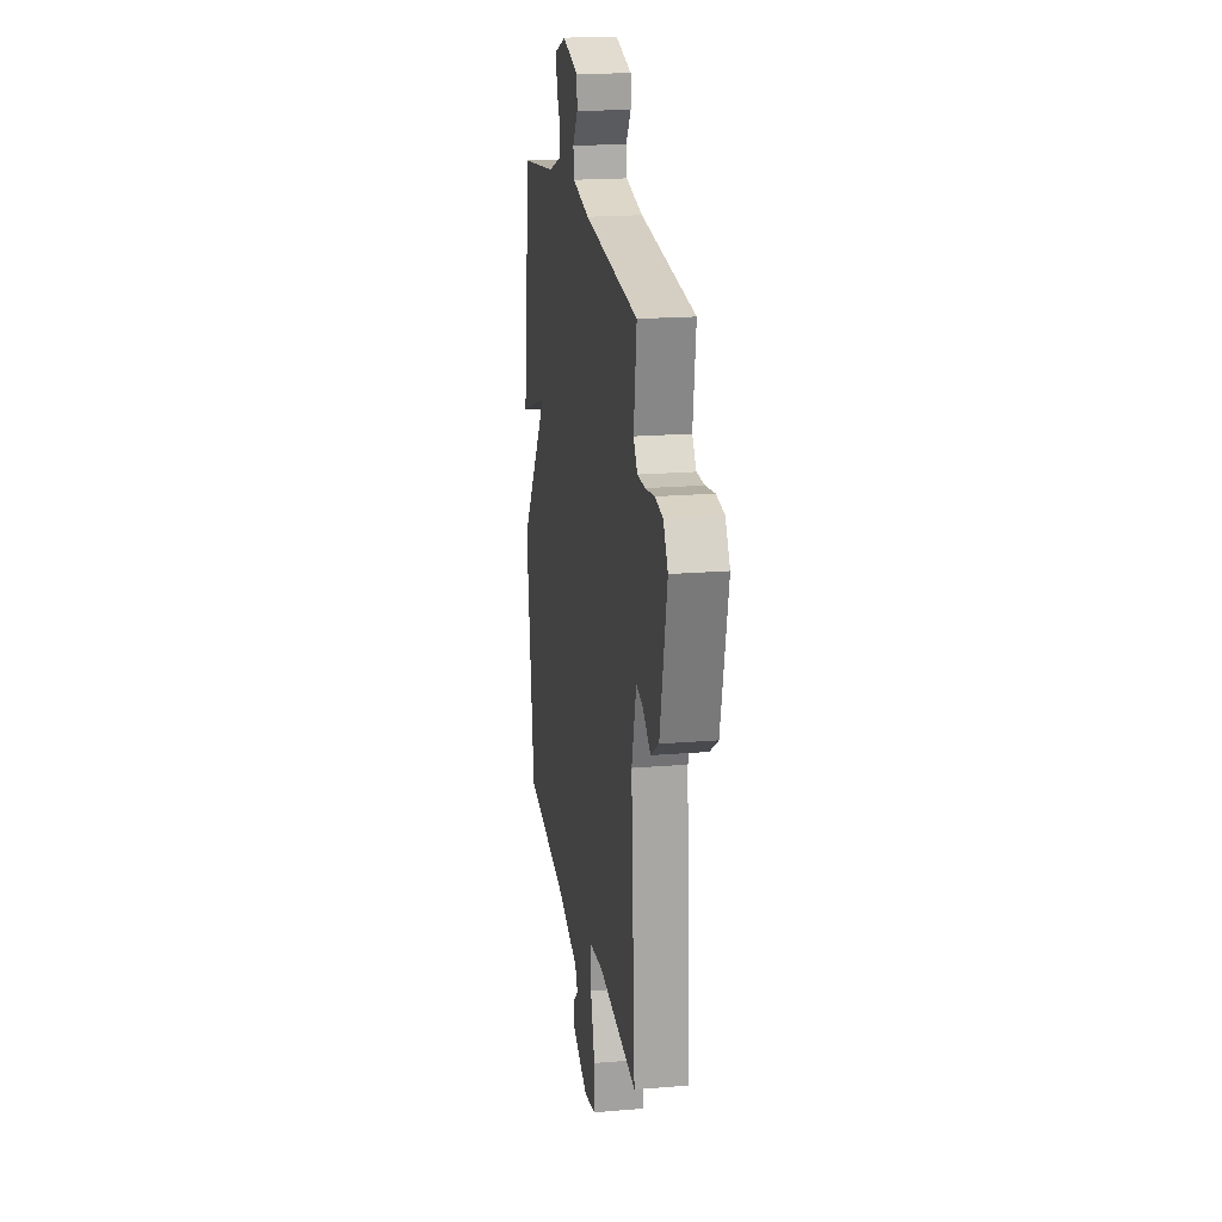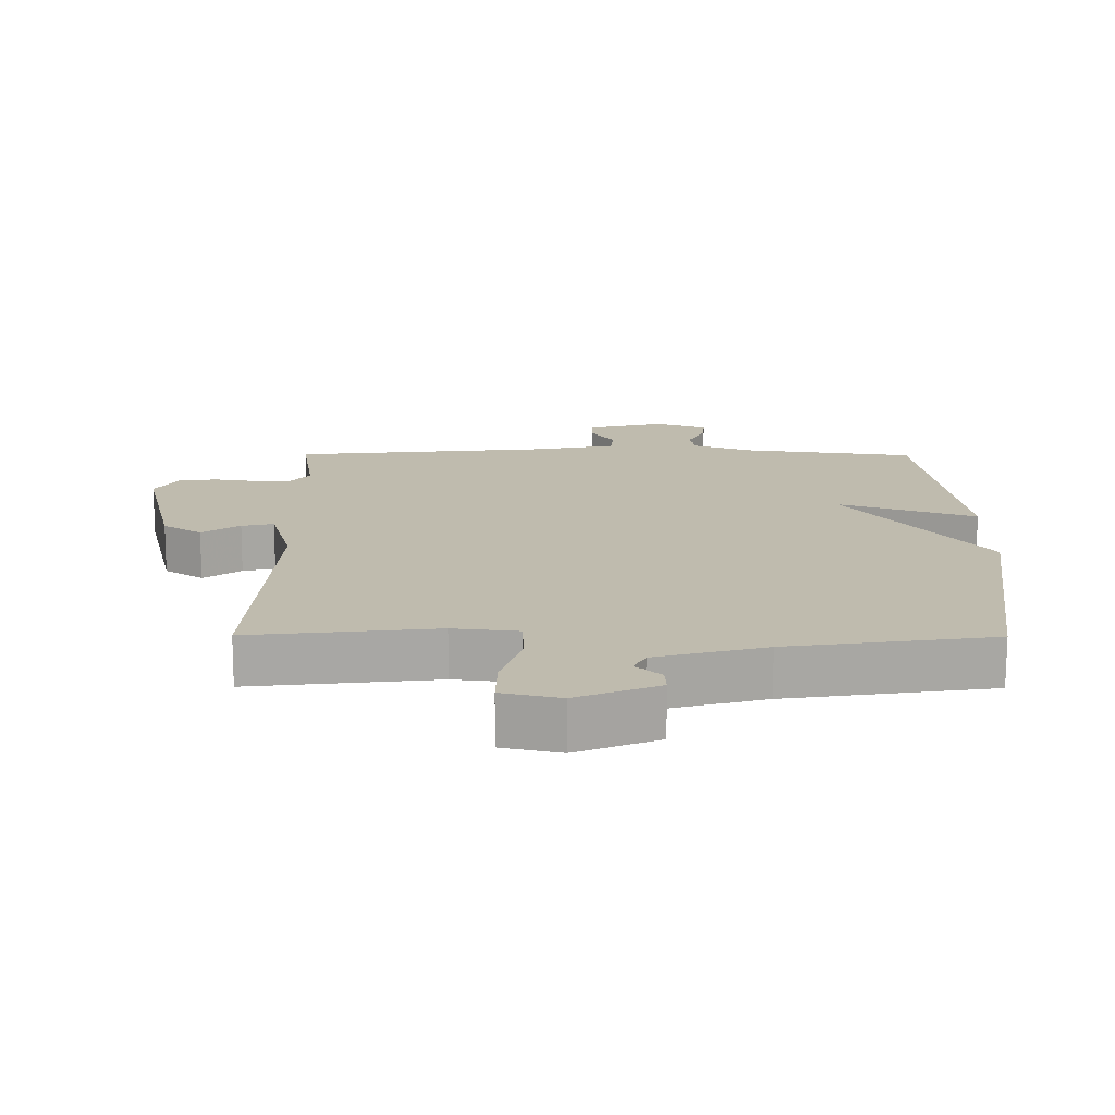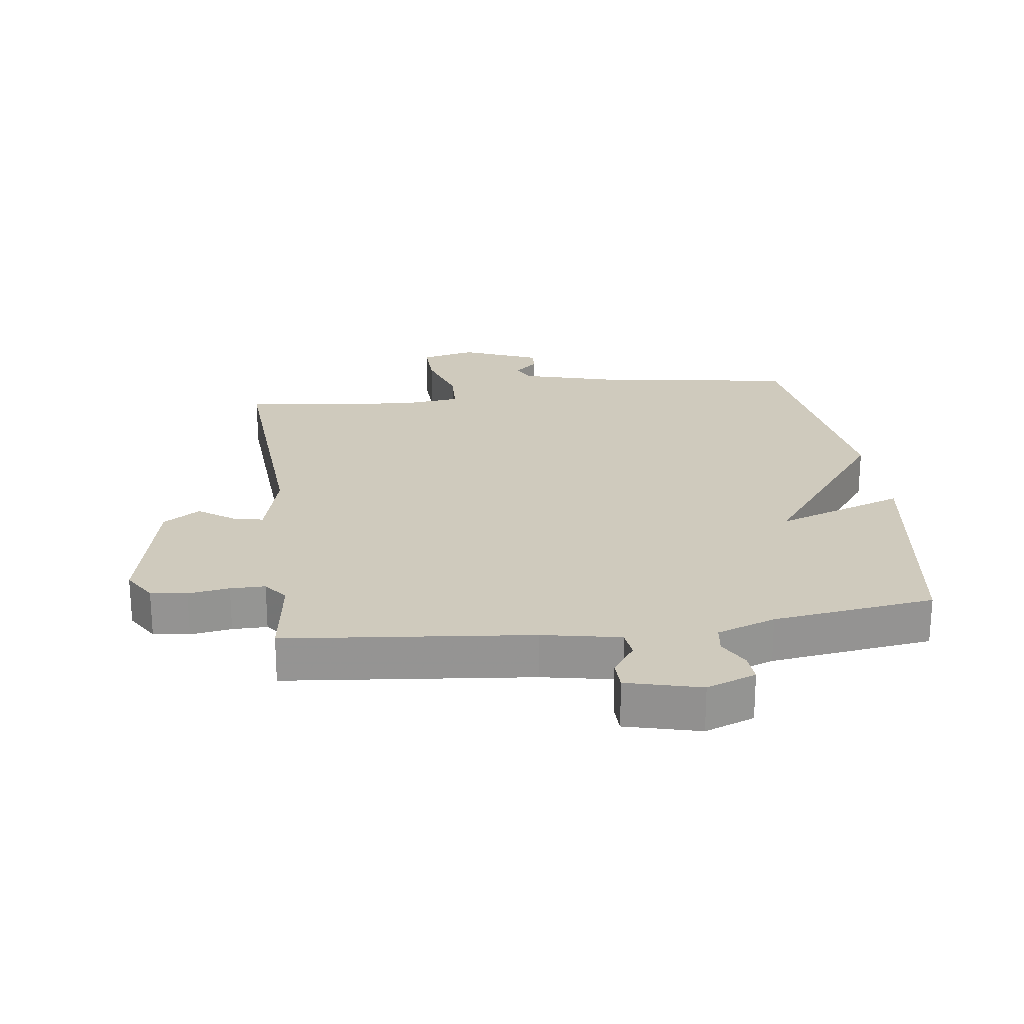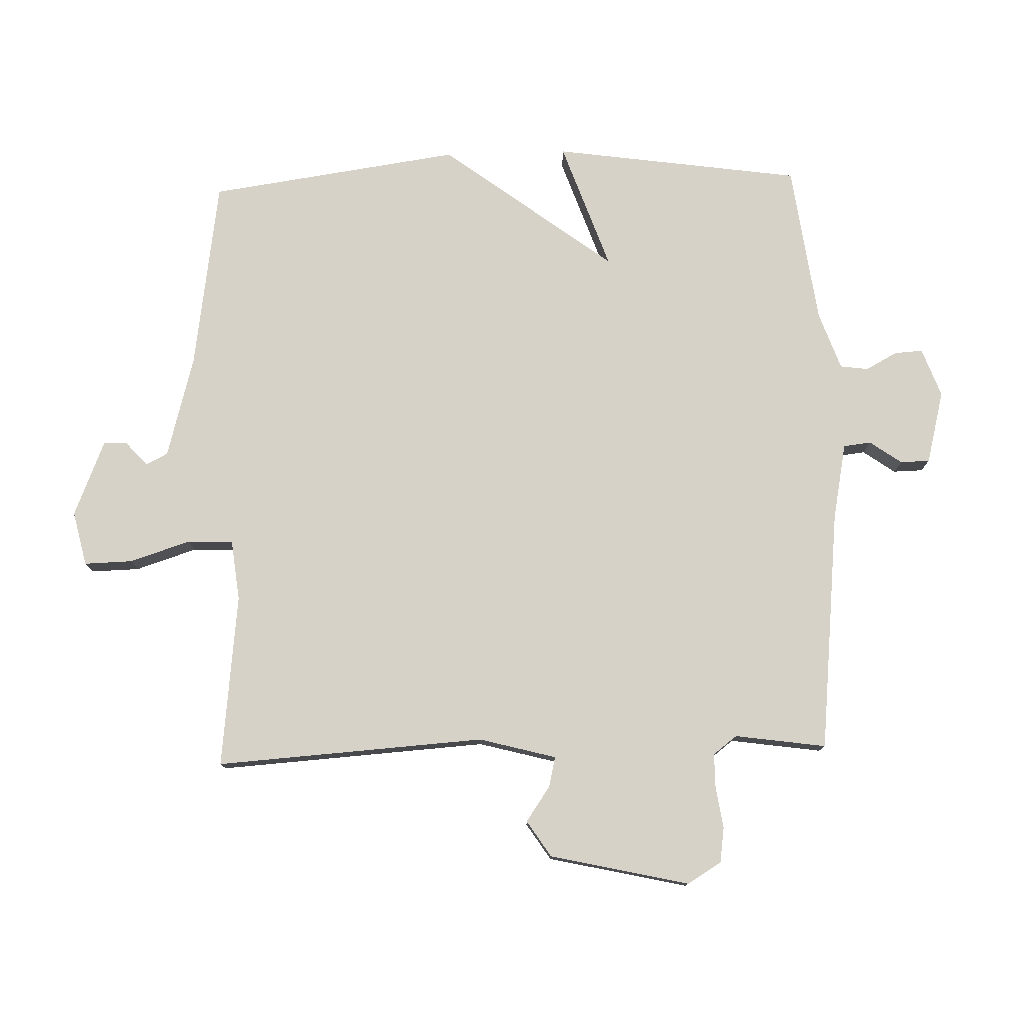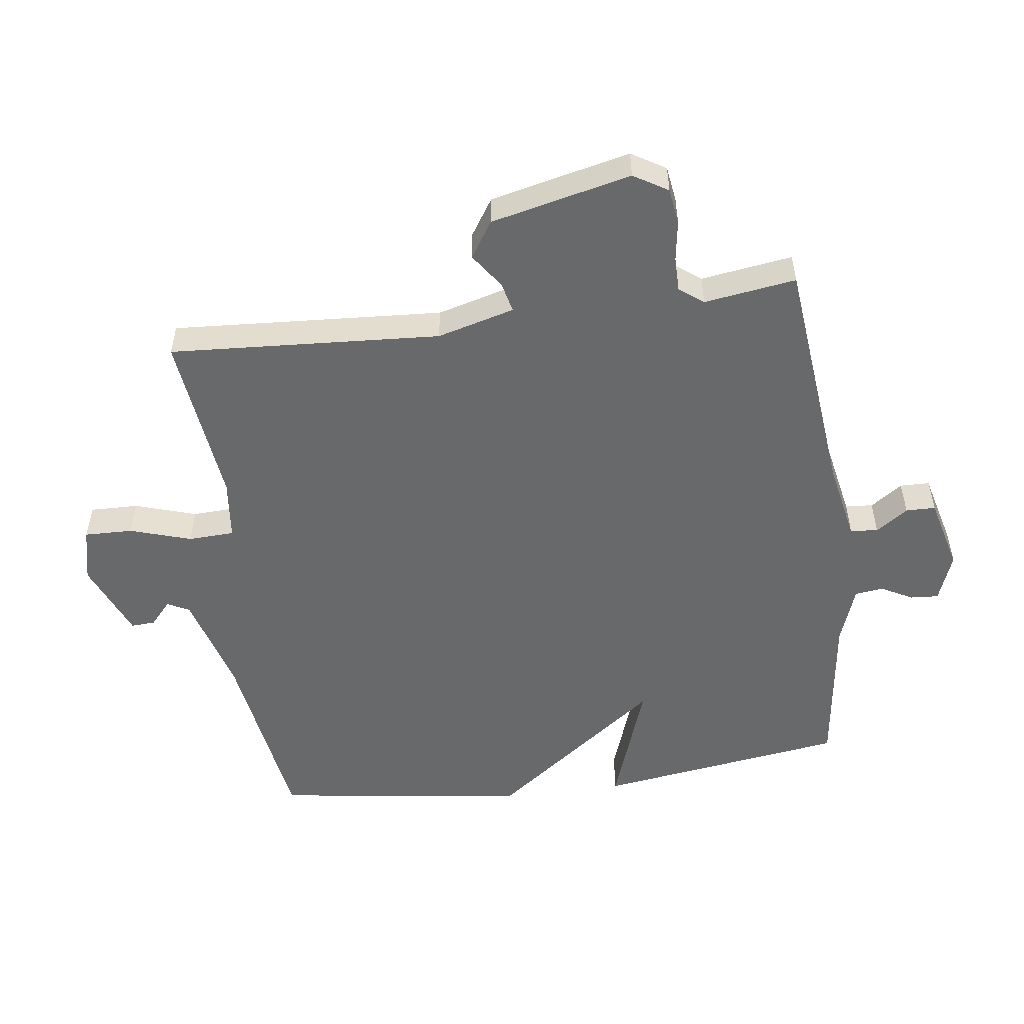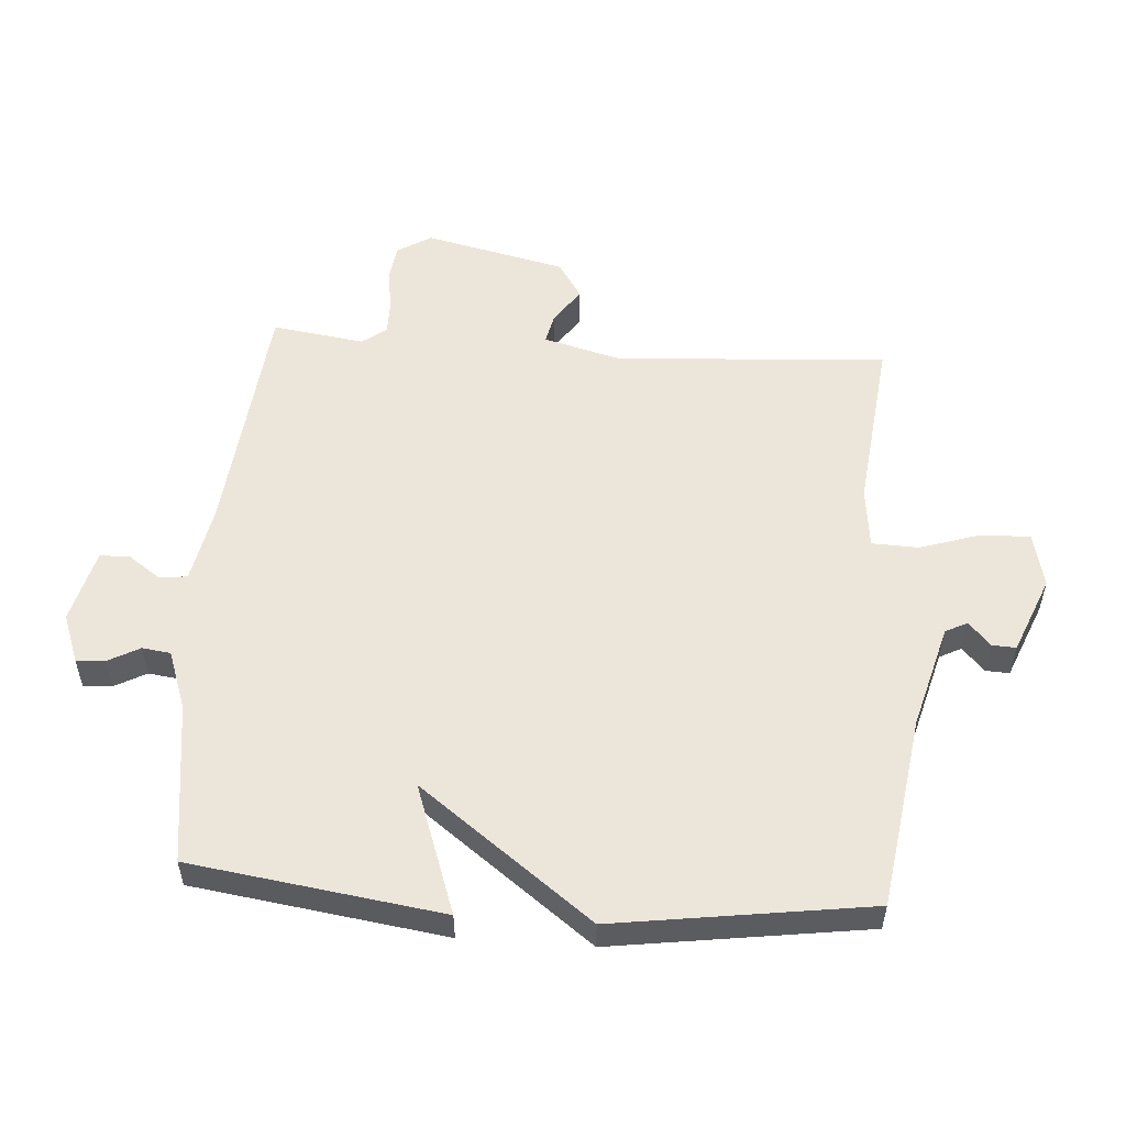
<metadata>
{"format":"obj","ext":"obj","renderer":"f3d","projection":"perspective","resolution":1024,"background":"white","views":[{"elev":19.6,"azim":-98.8,"up":"+Z"},{"elev":-74.2,"azim":-0.1,"up":"+Z"},{"elev":23.1,"azim":-7.6,"up":"+Y"},{"elev":77.7,"azim":-91.7,"up":"+Y"},{"elev":-52.6,"azim":-82.3,"up":"+Y"},{"elev":54.4,"azim":94.0,"up":"+Y"}]}
</metadata>
<code>
v -0.5 0.07 -0.5
v -0.472 0.07 -0.07
v -0.505 0.07 0.053
v -0.553 0.07 0.042
v -0.609 0.07 0.003
v -0.667 0.07 0.041
v -0.718 0.07 0.264
v -0.685 0.07 0.318
v -0.628 0.07 0.326
v -0.563 0.07 0.316
v -0.508 0.07 0.316
v -0.479 0.07 0.354
v -0.5 0.07 0.5
v -0.113 0.07 0.54
v 0.01 0.07 0.564
v 0.015 0.07 0.608
v -0.021 0.07 0.659
v -0.02 0.07 0.706
v 0.097 0.07 0.736
v 0.175 0.07 0.707
v 0.172 0.07 0.662
v 0.145 0.07 0.612
v 0.151 0.07 0.567
v 0.244 0.07 0.534
v 0.5 0.07 0.5
v 0.557 0.07 0.103
v 0.352 0.07 0.175
v 0.557 0.07 -0.097
v 0.5 0.07 -0.5
v 0.195 0.07 -0.545
v 0.031 0.07 -0.59
v 0.013 0.07 -0.625
v 0.051 0.07 -0.659
v 0.053 0.07 -0.697
v -0.069 0.07 -0.747
v -0.156 0.07 -0.727
v -0.154 0.07 -0.65
v -0.123 0.07 -0.553
v -0.126 0.07 -0.48
v -0.223 0.07 -0.469
v -0.5 0 -0.5
v -0.472 0 -0.07
v -0.505 0 0.053
v -0.553 0 0.042
v -0.609 0 0.003
v -0.667 0 0.041
v -0.718 0 0.264
v -0.685 0 0.318
v -0.628 0 0.326
v -0.563 0 0.316
v -0.508 0 0.316
v -0.479 0 0.354
v -0.5 0 0.5
v -0.113 0 0.54
v 0.01 0 0.564
v 0.015 0 0.608
v -0.021 0 0.659
v -0.02 0 0.706
v 0.097 0 0.736
v 0.175 0 0.707
v 0.172 0 0.662
v 0.145 0 0.612
v 0.151 0 0.567
v 0.244 0 0.534
v 0.5 0 0.5
v 0.557 0 0.103
v 0.352 0 0.175
v 0.557 0 -0.097
v 0.5 0 -0.5
v 0.195 0 -0.545
v 0.031 0 -0.59
v 0.013 0 -0.625
v 0.051 0 -0.659
v 0.053 0 -0.697
v -0.069 0 -0.747
v -0.156 0 -0.727
v -0.154 0 -0.65
v -0.123 0 -0.553
v -0.126 0 -0.48
v -0.223 0 -0.469
f 36 37 38
f 35 36 38
f 34 35 38
f 33 34 38
f 32 33 38
f 31 32 38 39
f 30 31 39
f 29 30 39
f 28 29 39
f 27 28 39
f 24 25 26 27
f 27 39 40
f 24 27 40
f 23 24 40
f 20 21 22
f 19 20 22
f 18 19 22
f 17 18 22
f 16 17 22
f 15 16 22 23
f 40 1 2
f 23 40 2
f 15 23 2
f 14 15 2
f 8 9 10
f 7 8 10
f 6 7 10
f 5 6 10
f 4 5 10
f 3 4 10 11
f 2 3 11 12
f 12 13 14
f 2 12 14
f 78 77 76
f 78 76 75
f 78 75 74
f 78 74 73
f 78 73 72
f 79 78 72 71
f 79 71 70
f 79 70 69
f 79 69 68
f 79 68 67
f 67 66 65 64
f 80 79 67
f 80 67 64
f 80 64 63
f 62 61 60
f 62 60 59
f 62 59 58
f 62 58 57
f 62 57 56
f 63 62 56 55
f 42 41 80
f 42 80 63
f 42 63 55
f 42 55 54
f 50 49 48
f 50 48 47
f 50 47 46
f 50 46 45
f 50 45 44
f 51 50 44 43
f 52 51 43 42
f 54 53 52
f 54 52 42
f 1 41 42 2
f 2 42 43 3
f 3 43 44 4
f 4 44 45 5
f 5 45 46 6
f 6 46 47 7
f 7 47 48 8
f 8 48 49 9
f 9 49 50 10
f 10 50 51 11
f 11 51 52 12
f 12 52 53 13
f 13 53 54 14
f 14 54 55 15
f 15 55 56 16
f 16 56 57 17
f 17 57 58 18
f 18 58 59 19
f 19 59 60 20
f 20 60 61 21
f 21 61 62 22
f 22 62 63 23
f 23 63 64 24
f 24 64 65 25
f 25 65 66 26
f 26 66 67 27
f 27 67 68 28
f 28 68 69 29
f 29 69 70 30
f 30 70 71 31
f 31 71 72 32
f 32 72 73 33
f 33 73 74 34
f 34 74 75 35
f 35 75 76 36
f 36 76 77 37
f 37 77 78 38
f 38 78 79 39
f 39 79 80 40
f 40 80 41 1

</code>
